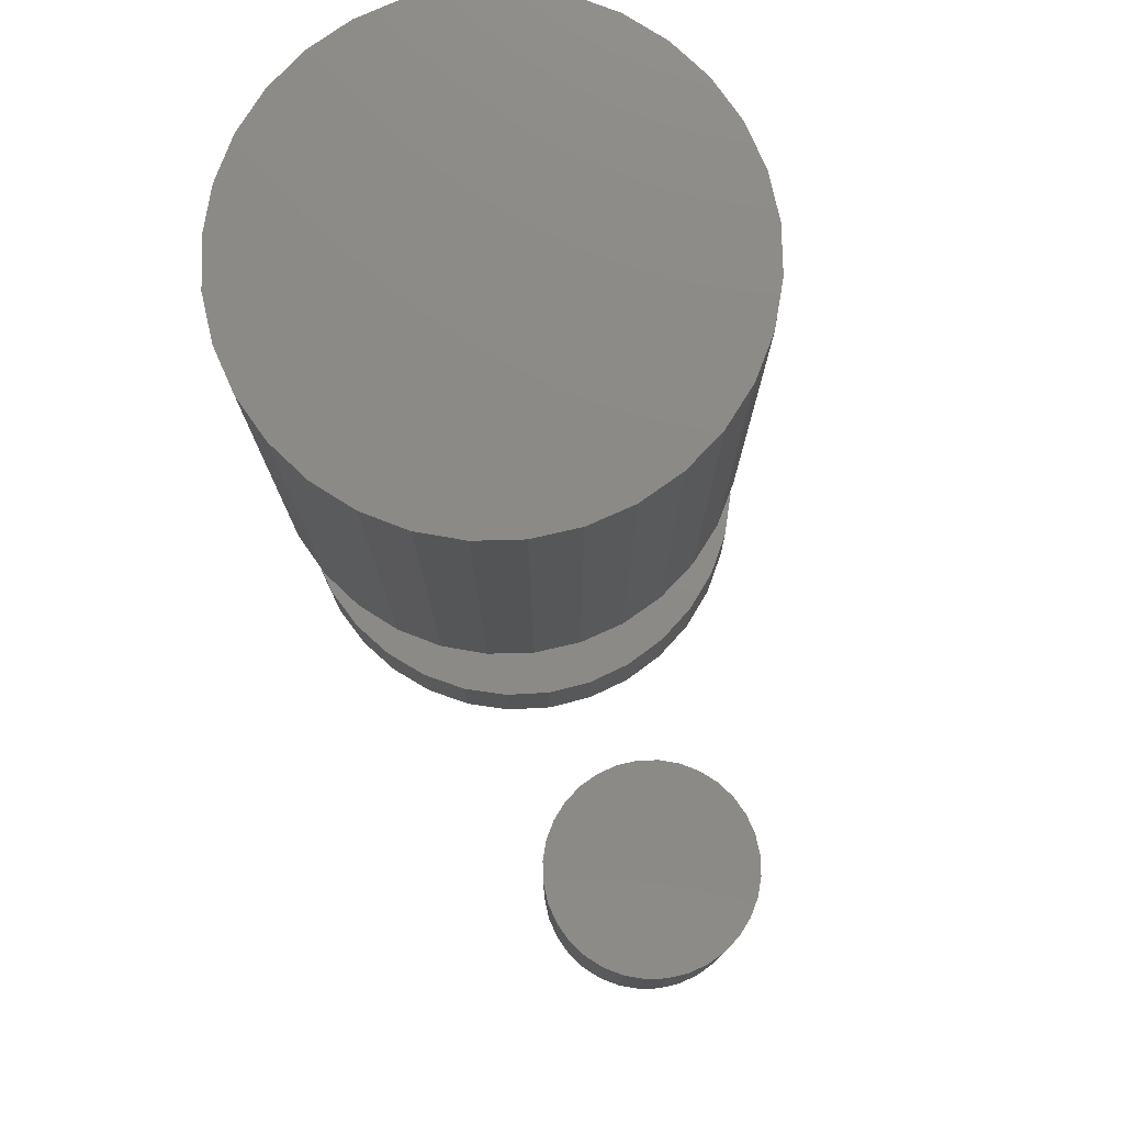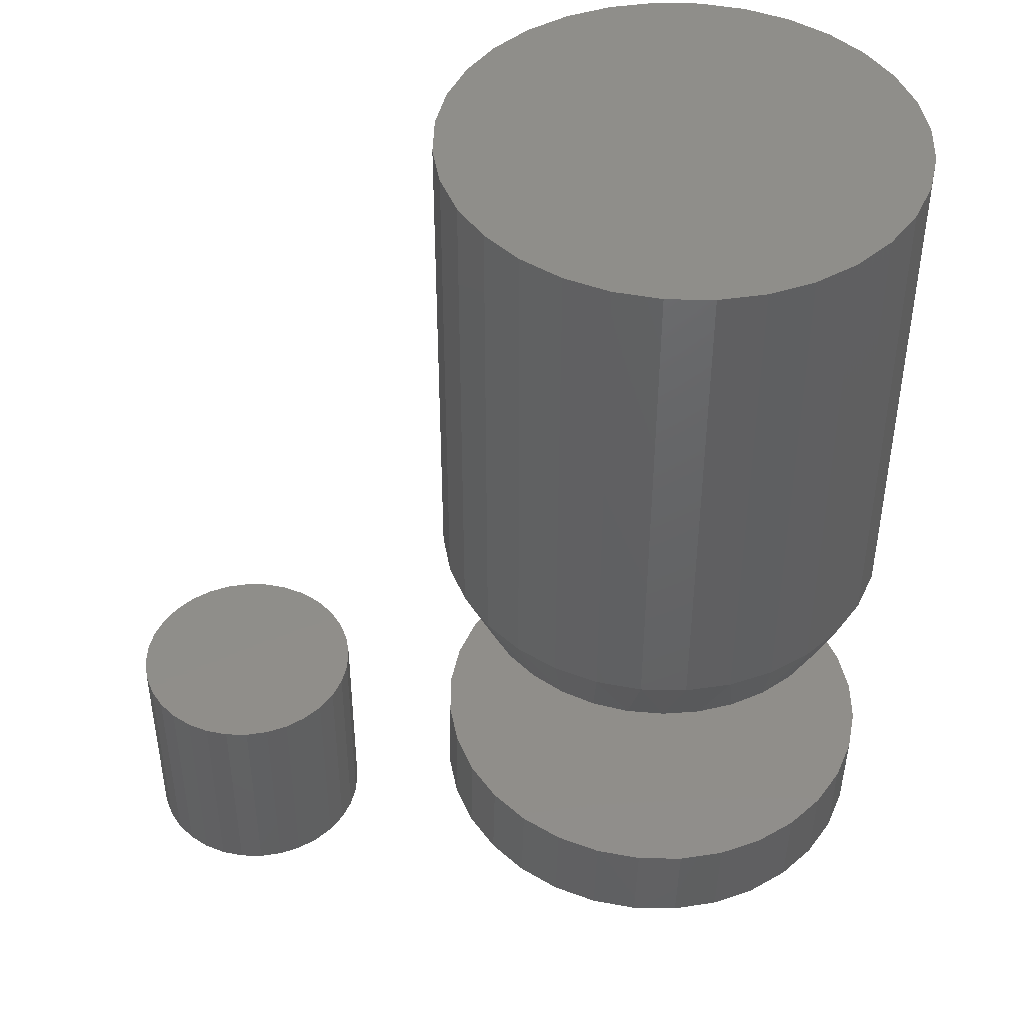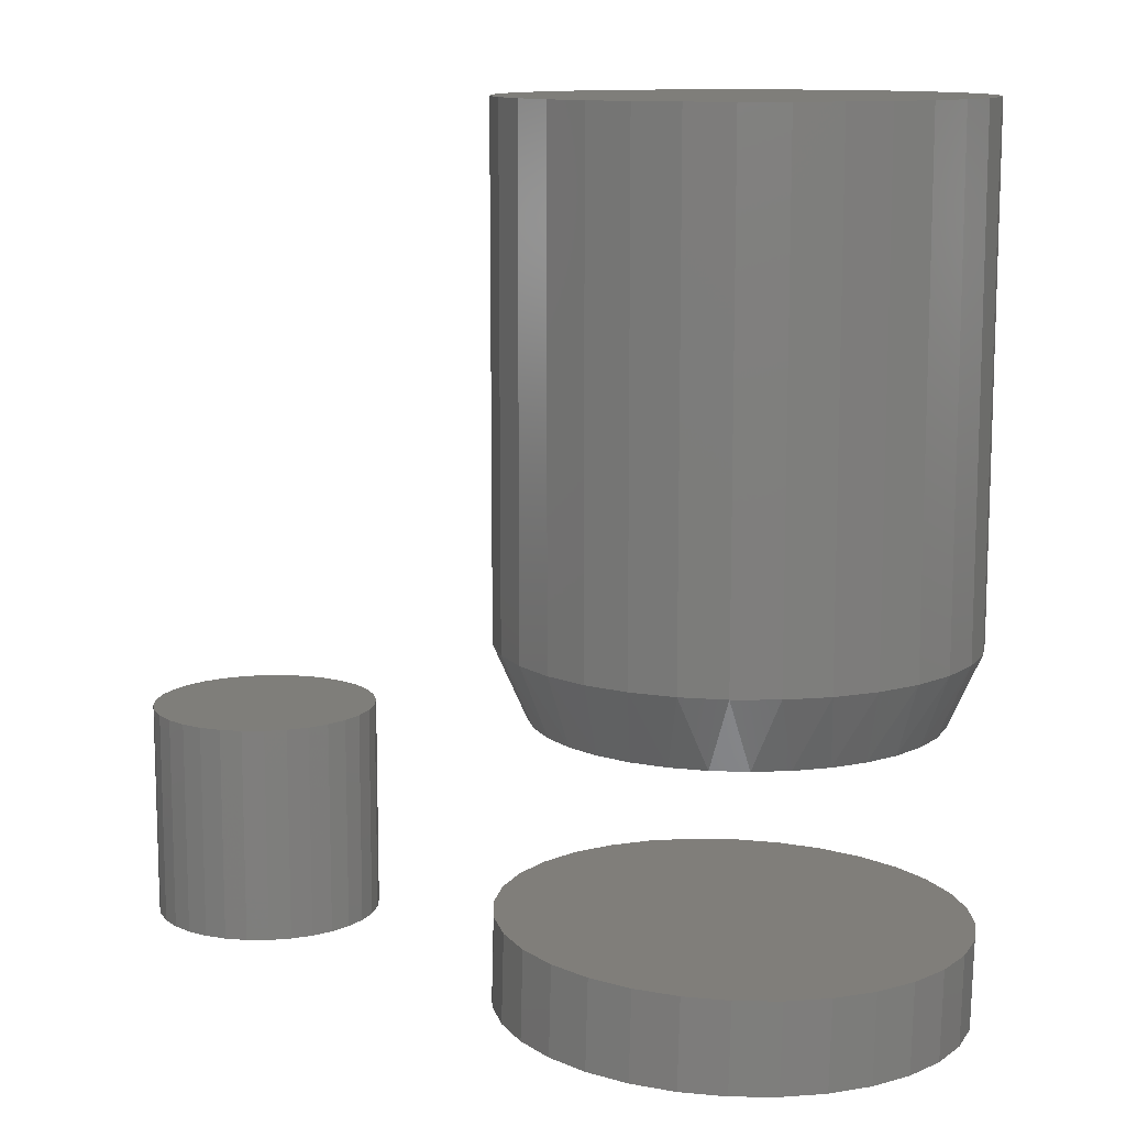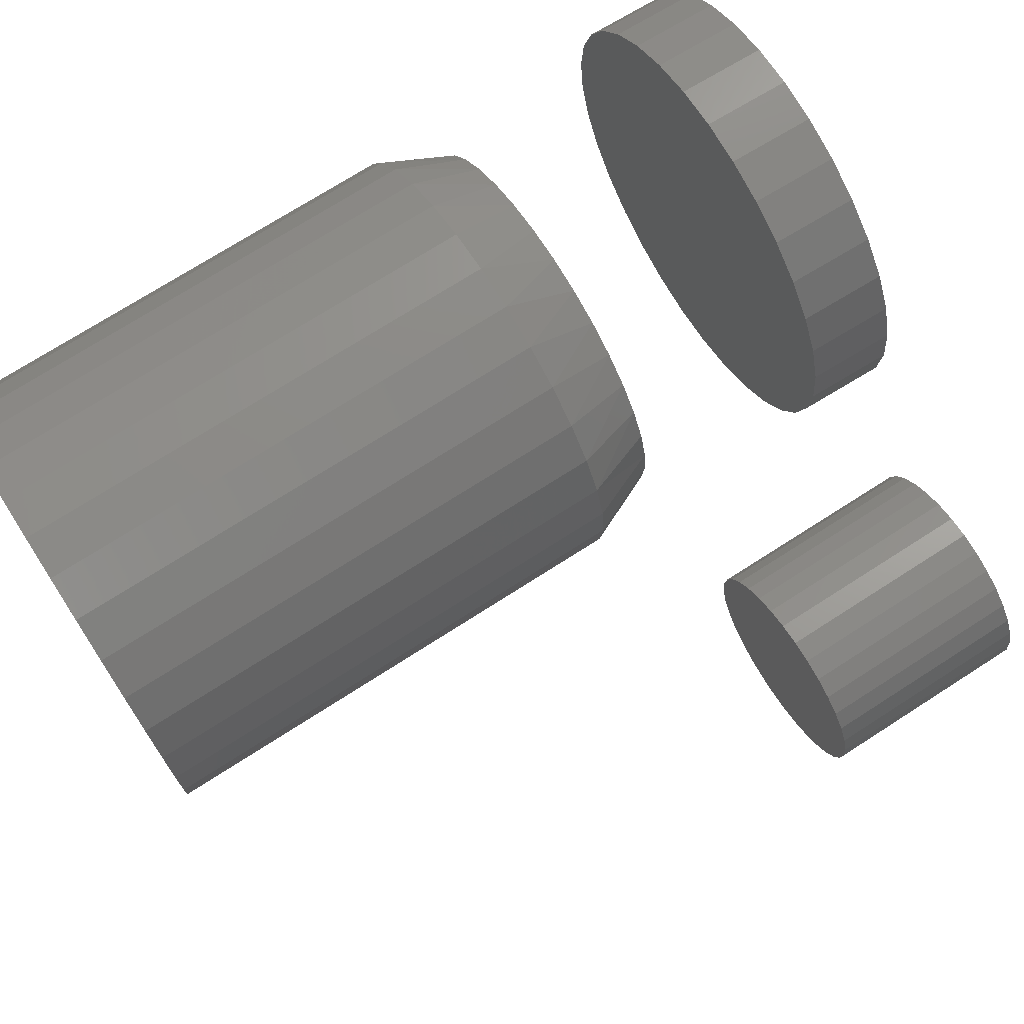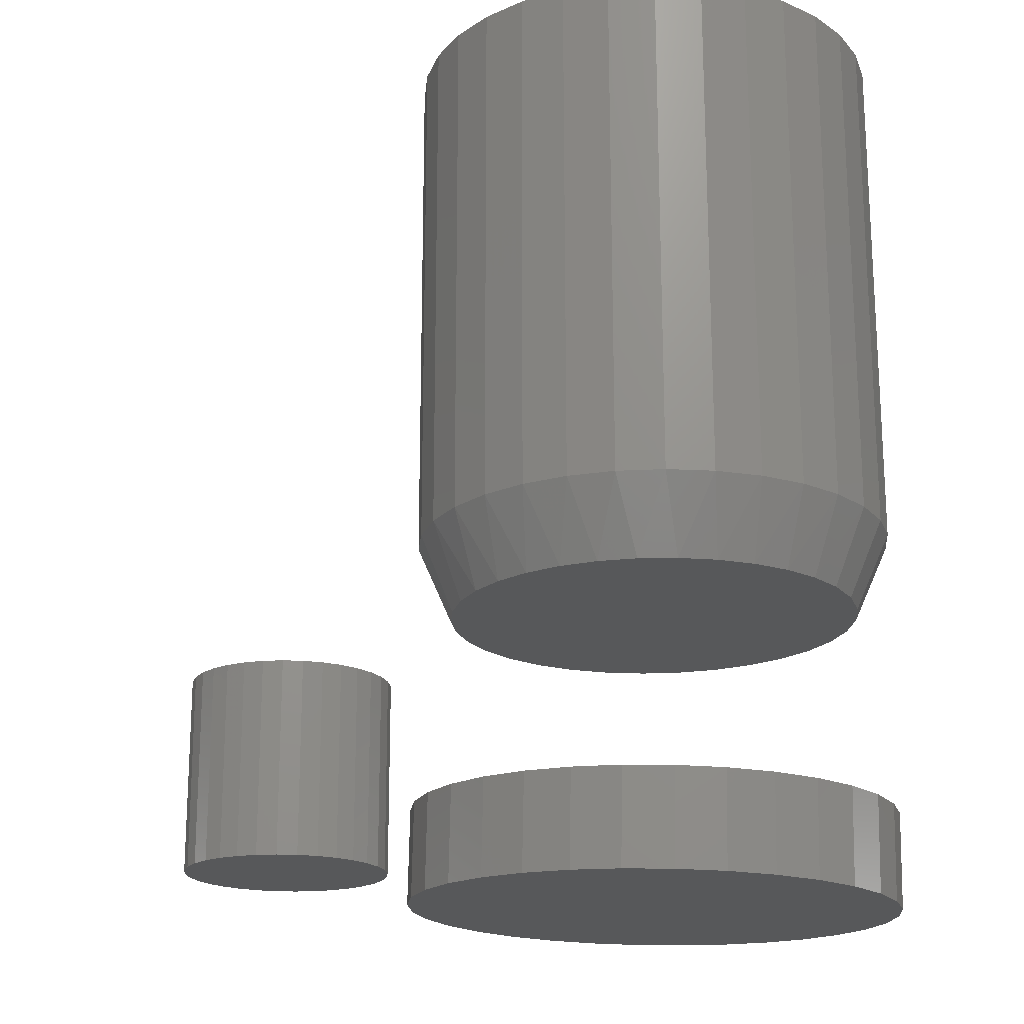
<metadata>
{"format":"stl","ext":"stl","renderer":"f3d","projection":"perspective","resolution":1024,"background":"white","views":[{"elev":78.0,"azim":71.6,"up":"+Z"},{"elev":44.6,"azim":164.6,"up":"+Z"},{"elev":11.6,"azim":-174.6,"up":"+Z"},{"elev":72.8,"azim":57.3,"up":"+Y"},{"elev":-19.1,"azim":-146.1,"up":"+Z"}]}
</metadata>
<code>
# stl→obj: 225 verts, 438 faces
v -0.02912 -0.2118 -0.07977
v 0.0575 -0.2097 -0.07765
v 0.01429 -0.215 -0.07871
v -0.07107 -0.2002 -0.0808
v 0.09883 -0.196 -0.07663
v 0.08876 0.2143 -0.07688
v -0.03981 0.2238 -0.08004
v 0.04681 0.2259 -0.07791
v 0.003394 0.2291 -0.07898
v 0.1367 -0.1745 -0.0757
v -0.11 -0.1806 -0.08176
v 0.1697 -0.1461 -0.07489
v -0.1443 -0.1538 -0.0826
v 0.1964 -0.1118 -0.07424
v -0.1727 -0.1208 -0.0833
v 0.216 -0.07287 -0.07376
v -0.1942 -0.08294 -0.08383
v 0.2276 -0.0309 -0.07347
v -0.2078 -0.0416 -0.08416
v 0.2308 0.01252 -0.07339
v -0.2131 0.001621 -0.08429
v 0.2255 0.05574 -0.07352
v -0.2099 0.04505 -0.08421
v 0.2118 0.09708 -0.07386
v -0.1983 0.08701 -0.08393
v 0.1904 0.135 -0.07439
v -0.1788 0.1259 -0.08345
v 0.162 0.1679 -0.07508
v -0.152 0.1602 -0.08279
v 0.1276 0.1947 -0.07593
v -0.119 0.1887 -0.08198
v -0.08114 0.2101 -0.08105
v 0.01218 -0.215 0.007203
v 0.05539 -0.2097 0.008264
v -0.03123 -0.2118 0.006138
v -0.07318 -0.2002 0.005108
v 0.09672 -0.196 0.009279
v 0.0447 0.2259 0.008002
v -0.04192 0.2238 0.005875
v 0.08665 0.2143 0.009031
v 0.001285 0.2291 0.006936
v -0.08325 0.2101 0.004861
v -0.1211 0.1887 0.003931
v 0.1255 0.1947 0.009986
v -0.1541 0.1602 0.003122
v 0.1599 0.1679 0.01083
v -0.1809 0.1259 0.002464
v 0.1883 0.135 0.01153
v -0.2004 0.08701 0.001984
v 0.2097 0.09708 0.01205
v -0.2121 0.04505 0.001699
v 0.2234 0.05574 0.01239
v -0.2153 0.001621 0.00162
v 0.2287 0.01252 0.01252
v -0.2099 -0.0416 0.001751
v 0.2255 -0.0309 0.01244
v -0.1963 -0.08294 0.002086
v 0.2139 -0.07287 0.01216
v -0.1748 -0.1208 0.002613
v 0.1943 -0.1118 0.01168
v -0.1464 -0.1538 0.003311
v 0.1676 -0.1461 0.01102
v -0.1121 -0.1806 0.004153
v 0.1346 -0.1745 0.01021
v -0.04533 0.1836 0.1953
v -0.0107 0.1901 0.1953
v 0.02452 0.1901 0.1953
v 0.05914 0.1836 0.1953
v -0.07817 0.1709 0.1953
v 0.09199 0.1709 0.1953
v 0.04415 -0.1872 0.1953
v -0.03033 -0.1872 0.1953
v 0.07995 -0.1763 0.1953
v 0.006908 -0.1909 0.1953
v -0.06614 -0.1763 0.1953
v -0.09913 -0.1587 0.1953
v 0.113 -0.1587 0.1953
v -0.1281 -0.135 0.1953
v 0.1419 -0.135 0.1953
v -0.1518 -0.106 0.1953
v 0.1656 -0.106 0.1953
v -0.1694 -0.07304 0.1953
v 0.1833 -0.07304 0.1953
v -0.1803 -0.03724 0.1953
v 0.1941 -0.03724 0.1953
v -0.184 -1.148e-06 0.1953
v 0.1978 -5.286e-17 0.1953
v -0.1807 0.03507 0.1953
v 0.1945 0.03507 0.1953
v -0.1711 0.06895 0.1953
v 0.1849 0.06895 0.1953
v -0.1554 0.1005 0.1953
v 0.1692 0.1005 0.1953
v -0.1341 0.1286 0.1953
v 0.148 0.1286 0.1953
v -0.1081 0.1523 0.1953
v 0.1219 0.1523 0.1953
v 0.229 -5.44e-17 0.2656
v 0.229 0 0.75
v 0.2248 -0.04333 0.2656
v 0.2248 -0.04333 0.75
v 0.2121 -0.085 0.2656
v 0.2121 -0.085 0.75
v 0.1916 -0.1234 0.2656
v 0.1916 -0.1234 0.75
v 0.164 -0.1571 0.2656
v 0.164 -0.1571 0.75
v 0.1303 -0.1847 0.2656
v 0.1303 -0.1847 0.75
v 0.09191 -0.2052 0.2656
v 0.09191 -0.2052 0.75
v 0.05024 -0.2179 0.2656
v 0.05024 -0.2179 0.75
v 0.006908 -0.2221 0.2656
v 0.006908 -0.2221 0.75
v -0.03643 -0.2179 0.2656
v -0.03643 -0.2179 0.75
v -0.07809 -0.2052 0.2656
v -0.07809 -0.2052 0.75
v -0.1165 -0.1847 0.2656
v -0.1165 -0.1847 0.75
v -0.1502 -0.1571 0.2656
v -0.1502 -0.1571 0.75
v -0.1778 -0.1234 0.2656
v -0.1778 -0.1234 0.75
v -0.1983 -0.085 0.2656
v -0.1983 -0.085 0.75
v -0.2109 -0.04333 0.2656
v -0.2109 -0.04333 0.75
v -0.2152 2.72e-17 0.2656
v -0.2152 2.72e-17 0.75
v -0.2109 0.04333 0.2656
v -0.2109 0.04333 0.75
v -0.1983 0.085 0.2656
v -0.1983 0.085 0.75
v -0.1778 0.1234 0.2656
v -0.1778 0.1234 0.75
v -0.1502 0.1571 0.2656
v -0.1502 0.1571 0.75
v -0.1165 0.1847 0.2656
v -0.1165 0.1847 0.75
v -0.07809 0.2052 0.2656
v -0.07809 0.2052 0.75
v -0.03643 0.2179 0.2656
v -0.03643 0.2179 0.75
v 0.006908 0.2221 0.2656
v 0.006908 0.2221 0.75
v 0.05024 0.2179 0.2656
v 0.05024 0.2179 0.75
v 0.09191 0.2052 0.2656
v 0.09191 0.2052 0.75
v 0.1303 0.1847 0.2656
v 0.1303 0.1847 0.75
v 0.164 0.1571 0.2656
v 0.164 0.1571 0.75
v 0.1916 0.1234 0.2656
v 0.1916 0.1234 0.75
v 0.2121 0.085 0.2656
v 0.2121 0.085 0.75
v 0.2248 0.04333 0.2656
v 0.2248 0.04333 0.75
v 0.4226 0.1007 0.1953
v 0.4626 0.1007 0.1953
v 0.4426 0.1026 0.1953
v 0.4033 0.09482 0.1953
v 0.4819 0.09482 0.1953
v 0.3856 0.08534 0.1953
v 0.4996 0.08534 0.1953
v 0.4996 -0.08534 0.1953
v 0.4033 -0.09482 0.1953
v 0.4819 -0.09482 0.1953
v 0.4226 -0.1007 0.1953
v 0.4626 -0.1007 0.1953
v 0.4426 -0.1026 0.1953
v 0.5152 0.07257 0.1953
v 0.37 0.07257 0.1953
v 0.5279 0.05702 0.1953
v 0.3573 0.05702 0.1953
v 0.5374 0.03928 0.1953
v 0.3478 0.03928 0.1953
v 0.5433 0.02002 0.1953
v 0.3419 0.02002 0.1953
v 0.5452 0 0.1953
v 0.34 -3.301e-17 0.1953
v 0.5433 -0.02002 0.1953
v 0.3419 -0.02002 0.1953
v 0.5374 -0.03928 0.1953
v 0.3478 -0.03928 0.1953
v 0.5279 -0.05702 0.1953
v 0.3573 -0.05702 0.1953
v 0.5152 -0.07257 0.1953
v 0.37 -0.07257 0.1953
v 0.3856 -0.08534 0.1953
v 0.4426 0.1026 0
v 0.4626 0.1007 0
v 0.4226 0.1007 0
v 0.4033 0.09482 0
v 0.4819 0.09482 0
v 0.3856 0.08534 0
v 0.4996 0.08534 0
v 0.4819 -0.09482 0
v 0.4033 -0.09482 0
v 0.4996 -0.08534 0
v 0.4226 -0.1007 0
v 0.4626 -0.1007 0
v 0.4426 -0.1026 0
v 0.3856 -0.08534 0
v 0.37 -0.07257 0
v 0.5152 -0.07257 0
v 0.3573 -0.05702 0
v 0.5279 -0.05702 0
v 0.3478 -0.03928 0
v 0.5374 -0.03928 0
v 0.3419 -0.02002 0
v 0.5433 -0.02002 0
v 0.34 -3.301e-17 0
v 0.5452 0 0
v 0.3419 0.02002 0
v 0.5433 0.02002 0
v 0.3478 0.03928 0
v 0.5374 0.03928 0
v 0.3573 0.05702 0
v 0.5279 0.05702 0
v 0.37 0.07257 0
v 0.5152 0.07257 0
f 1 2 3
f 2 1 4
f 2 4 5
f 6 7 8
f 8 7 9
f 5 4 10
f 10 4 11
f 10 11 12
f 12 11 13
f 12 13 14
f 14 13 15
f 14 15 16
f 16 15 17
f 16 17 18
f 18 17 19
f 18 19 20
f 20 19 21
f 20 21 22
f 22 21 23
f 22 23 24
f 24 23 25
f 24 25 26
f 26 25 27
f 26 27 28
f 28 27 29
f 28 29 30
f 30 29 31
f 30 31 6
f 6 31 32
f 6 32 7
f 33 34 35
f 36 35 34
f 37 36 34
f 38 39 40
f 41 39 38
f 39 42 40
f 40 42 43
f 40 43 44
f 44 43 45
f 44 45 46
f 46 45 47
f 46 47 48
f 48 47 49
f 48 49 50
f 50 49 51
f 50 51 52
f 52 51 53
f 52 53 54
f 54 53 55
f 54 55 56
f 56 55 57
f 56 57 58
f 58 57 59
f 58 59 60
f 60 59 61
f 60 61 62
f 62 61 63
f 62 63 64
f 64 63 36
f 64 36 37
f 54 20 52
f 52 20 22
f 52 22 50
f 50 22 24
f 50 24 48
f 48 24 26
f 48 26 46
f 46 26 28
f 46 28 44
f 44 28 30
f 44 30 40
f 40 30 6
f 40 6 38
f 38 6 8
f 38 8 41
f 41 8 9
f 41 9 39
f 39 9 7
f 39 7 42
f 42 7 32
f 42 32 43
f 43 32 31
f 43 31 45
f 45 31 29
f 45 29 47
f 47 29 27
f 47 27 49
f 49 27 25
f 49 25 51
f 51 25 23
f 51 23 53
f 53 23 21
f 53 21 55
f 55 21 19
f 55 19 57
f 57 19 17
f 57 17 59
f 59 17 15
f 59 15 61
f 61 15 13
f 61 13 63
f 63 13 11
f 63 11 36
f 36 11 4
f 36 4 35
f 35 4 1
f 35 1 33
f 33 1 3
f 33 3 34
f 34 3 2
f 34 2 37
f 37 2 5
f 37 5 64
f 64 5 10
f 64 10 62
f 62 10 12
f 62 12 60
f 60 12 14
f 60 14 58
f 58 14 16
f 58 16 56
f 56 16 18
f 56 18 54
f 54 18 20
f 65 66 67
f 68 65 67
f 69 65 68
f 70 69 68
f 71 72 73
f 74 72 71
f 72 75 73
f 73 75 76
f 73 76 77
f 77 76 78
f 77 78 79
f 79 78 80
f 79 80 81
f 81 80 82
f 81 82 83
f 83 82 84
f 83 84 85
f 85 84 86
f 85 86 87
f 87 86 88
f 87 88 89
f 89 88 90
f 89 90 91
f 91 90 92
f 91 92 93
f 93 92 94
f 93 94 95
f 95 94 96
f 95 96 97
f 97 96 69
f 97 69 70
f 98 99 100
f 100 99 101
f 100 101 102
f 102 101 103
f 102 103 104
f 104 103 105
f 104 105 106
f 106 105 107
f 106 107 108
f 108 107 109
f 108 109 110
f 110 109 111
f 110 111 112
f 112 111 113
f 112 113 114
f 114 113 115
f 114 115 116
f 116 115 117
f 116 117 118
f 118 117 119
f 118 119 120
f 120 119 121
f 120 121 122
f 122 121 123
f 122 123 124
f 124 123 125
f 124 125 126
f 126 125 127
f 126 127 128
f 128 127 129
f 128 129 130
f 130 129 131
f 130 131 132
f 132 131 133
f 132 133 134
f 134 133 135
f 134 135 136
f 136 135 137
f 136 137 138
f 138 137 139
f 138 139 140
f 140 139 141
f 140 141 142
f 142 141 143
f 142 143 144
f 144 143 145
f 144 145 146
f 146 145 147
f 146 147 148
f 148 147 149
f 148 149 150
f 150 149 151
f 150 151 152
f 152 151 153
f 152 153 154
f 154 153 155
f 154 155 156
f 156 155 157
f 156 157 158
f 158 157 159
f 158 159 160
f 160 159 161
f 160 161 98
f 98 161 99
f 93 156 158
f 95 154 156
f 95 156 93
f 97 152 154
f 97 154 95
f 70 150 152
f 70 152 97
f 68 148 150
f 68 150 70
f 67 146 148
f 67 148 68
f 144 66 65
f 144 146 66
f 66 146 67
f 142 65 69
f 142 144 65
f 69 96 140
f 140 142 69
f 96 94 138
f 138 140 96
f 94 92 136
f 136 138 94
f 134 136 92
f 98 87 160
f 160 87 89
f 160 89 158
f 158 89 91
f 158 91 93
f 86 130 88
f 88 130 132
f 88 132 90
f 90 132 134
f 90 134 92
f 87 98 85
f 85 98 100
f 85 100 83
f 83 100 102
f 83 102 81
f 81 102 104
f 81 104 79
f 79 104 106
f 79 106 77
f 77 106 108
f 77 108 73
f 73 108 110
f 73 110 71
f 71 110 112
f 71 112 74
f 74 112 114
f 74 114 72
f 72 114 116
f 72 116 75
f 75 116 118
f 75 118 76
f 76 118 120
f 76 120 78
f 78 120 122
f 78 122 80
f 80 122 124
f 80 124 82
f 82 124 126
f 82 126 84
f 84 126 128
f 84 128 86
f 86 128 130
f 145 149 147
f 149 145 143
f 149 143 151
f 111 117 113
f 113 117 115
f 151 143 153
f 153 143 141
f 153 141 155
f 155 141 139
f 155 139 157
f 157 139 137
f 157 137 159
f 159 137 135
f 159 135 161
f 161 135 133
f 161 133 99
f 99 133 131
f 99 131 101
f 101 131 129
f 101 129 103
f 103 129 127
f 103 127 105
f 105 127 125
f 105 125 107
f 107 125 123
f 107 123 109
f 109 123 121
f 109 121 111
f 111 121 119
f 111 119 117
f 162 163 164
f 163 162 165
f 163 165 166
f 166 165 167
f 166 167 168
f 169 170 171
f 171 170 172
f 171 172 173
f 173 172 174
f 168 167 175
f 175 167 176
f 175 176 177
f 177 176 178
f 177 178 179
f 179 178 180
f 179 180 181
f 181 180 182
f 181 182 183
f 183 182 184
f 183 184 185
f 185 184 186
f 185 186 187
f 187 186 188
f 187 188 189
f 189 188 190
f 189 190 191
f 191 190 192
f 191 192 169
f 169 192 193
f 169 193 170
f 194 195 196
f 197 196 195
f 198 197 195
f 199 197 198
f 200 199 198
f 201 202 203
f 204 202 201
f 205 204 201
f 206 204 205
f 202 207 203
f 203 207 208
f 203 208 209
f 209 208 210
f 209 210 211
f 211 210 212
f 211 212 213
f 213 212 214
f 213 214 215
f 215 214 216
f 215 216 217
f 217 216 218
f 217 218 219
f 219 218 220
f 219 220 221
f 221 220 222
f 221 222 223
f 223 222 224
f 223 224 225
f 225 224 199
f 225 199 200
f 217 183 215
f 215 183 185
f 215 185 213
f 213 185 187
f 213 187 211
f 211 187 189
f 211 189 209
f 209 189 191
f 209 191 203
f 203 191 169
f 203 169 201
f 201 169 171
f 201 171 205
f 205 171 173
f 205 173 206
f 206 173 174
f 206 174 204
f 204 174 172
f 204 172 202
f 202 172 170
f 202 170 207
f 207 170 193
f 207 193 208
f 208 193 192
f 208 192 210
f 210 192 190
f 210 190 212
f 212 190 188
f 212 188 214
f 214 188 186
f 214 186 216
f 216 186 184
f 216 184 218
f 218 184 182
f 218 182 220
f 220 182 180
f 220 180 222
f 222 180 178
f 222 178 224
f 224 178 176
f 224 176 199
f 199 176 167
f 199 167 197
f 197 167 165
f 197 165 196
f 196 165 162
f 196 162 194
f 194 162 164
f 194 164 195
f 195 164 163
f 195 163 198
f 198 163 166
f 198 166 200
f 200 166 168
f 200 168 225
f 225 168 175
f 225 175 223
f 223 175 177
f 223 177 221
f 221 177 179
f 221 179 219
f 219 179 181
f 219 181 217
f 217 181 183

</code>
